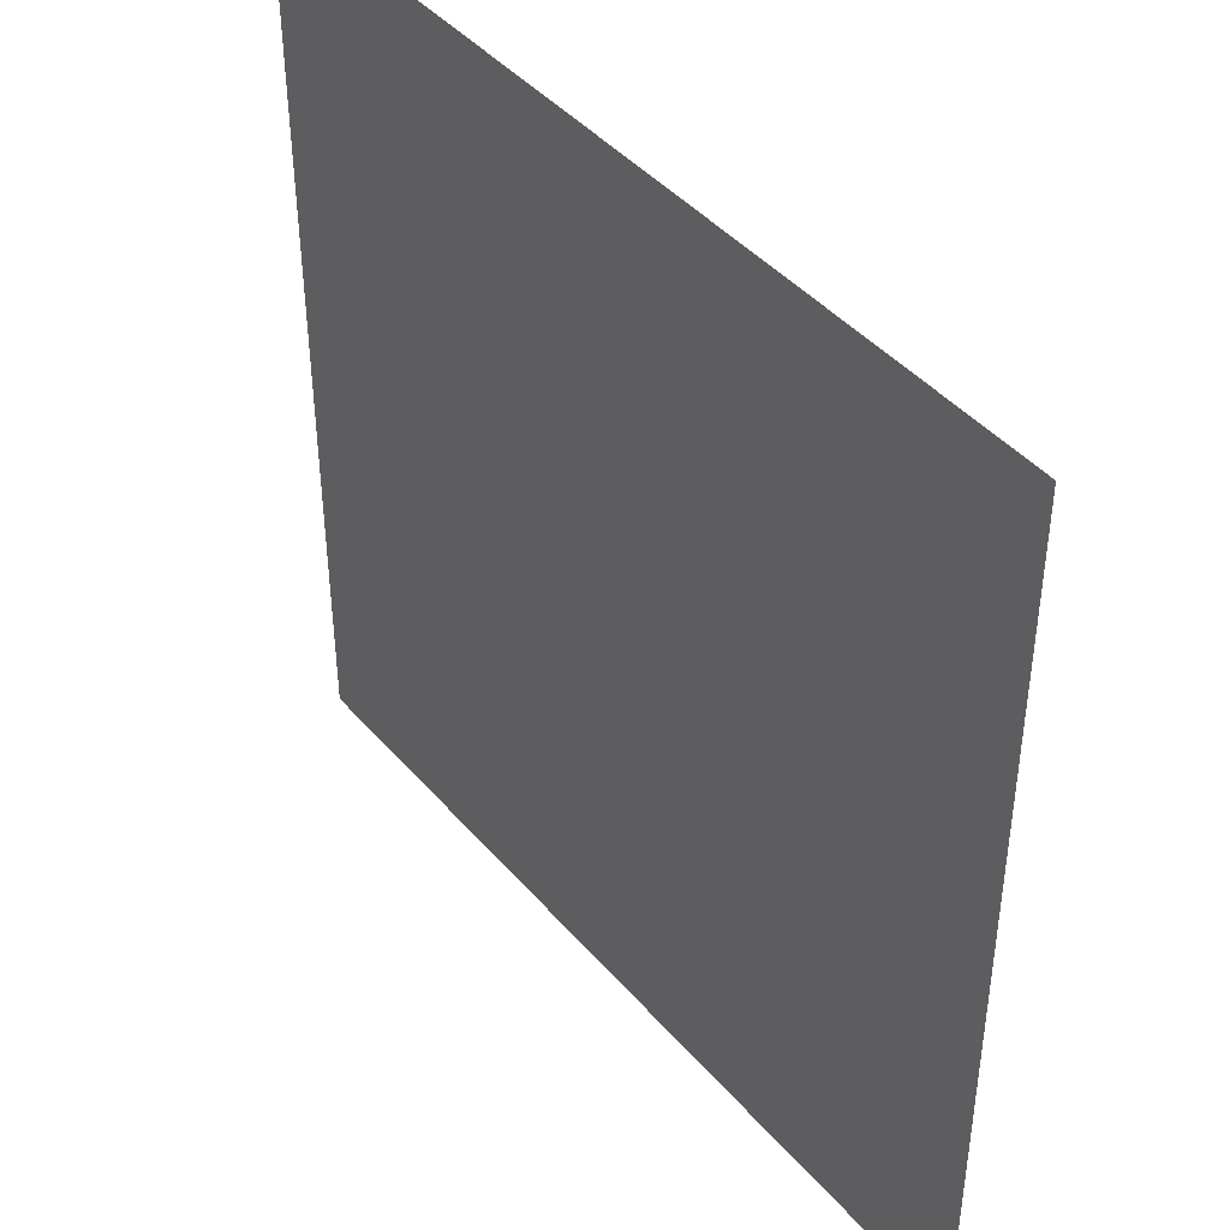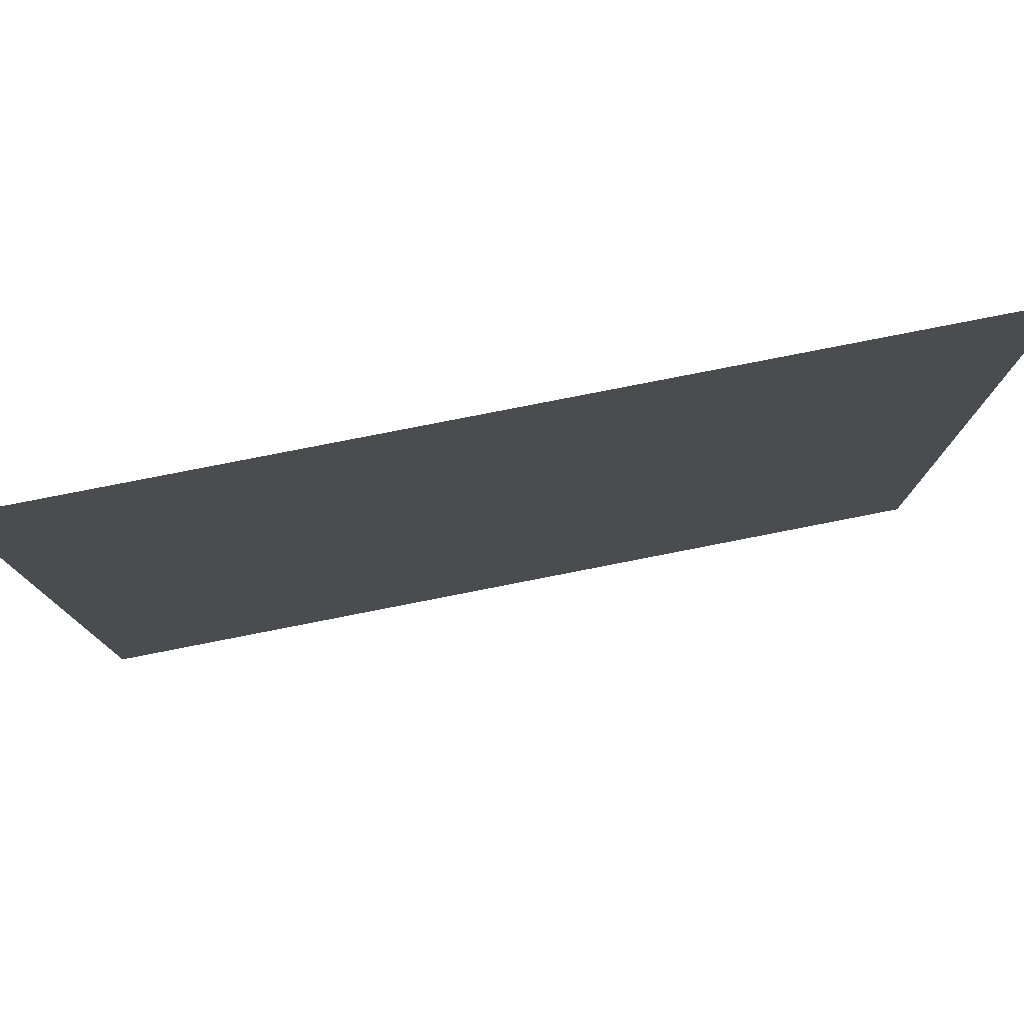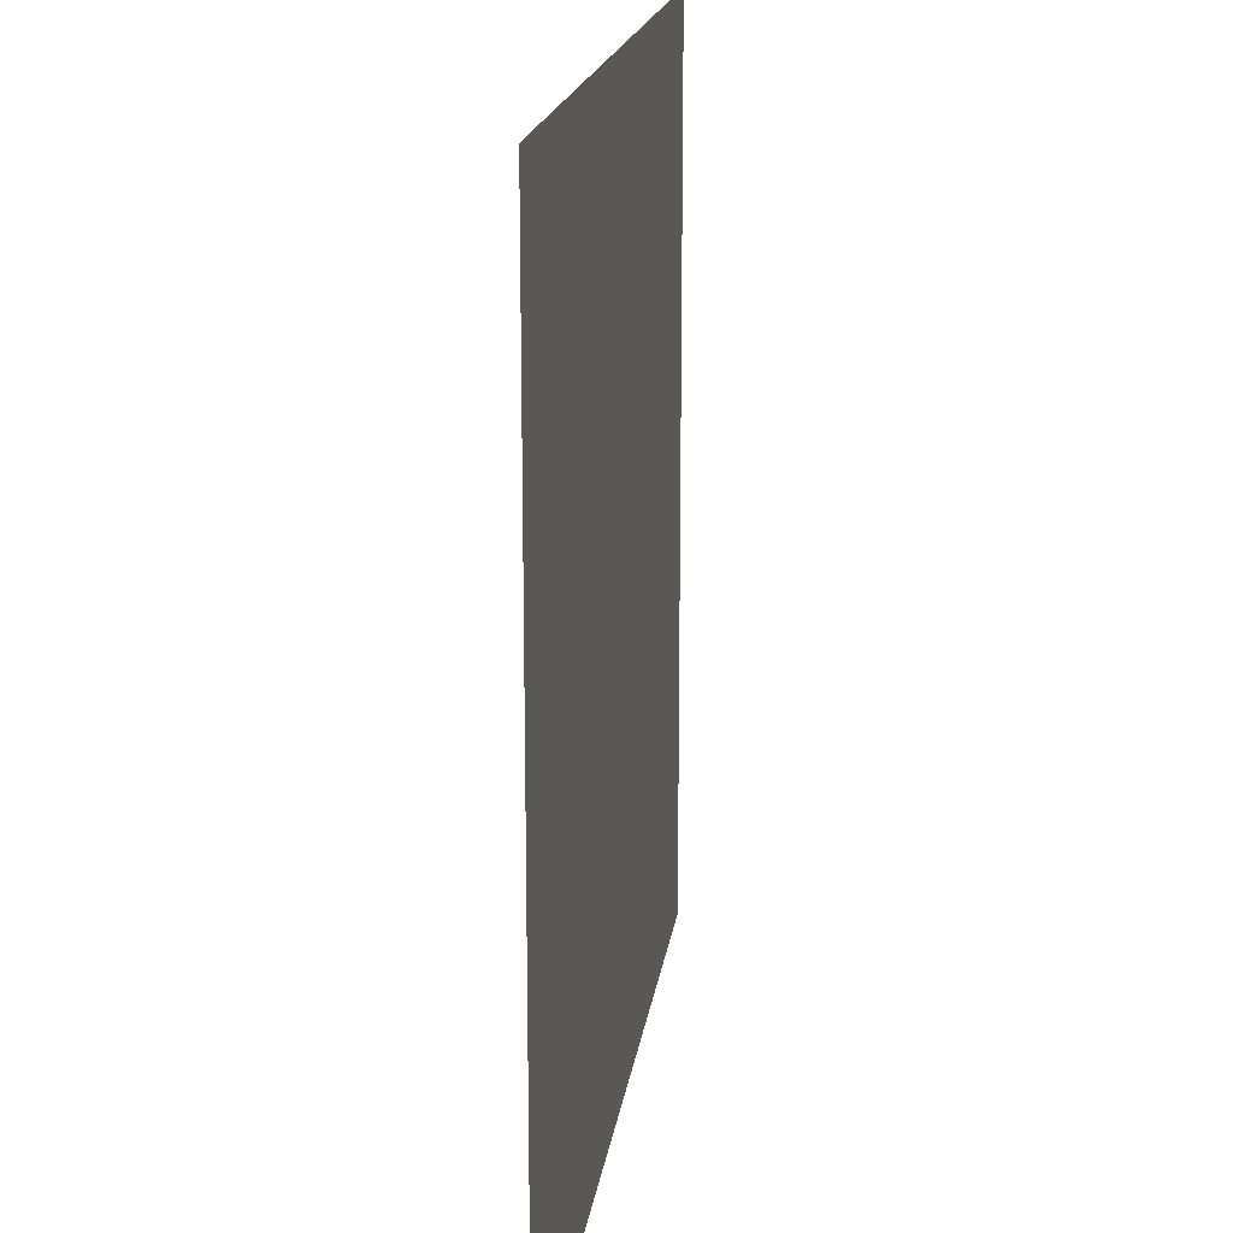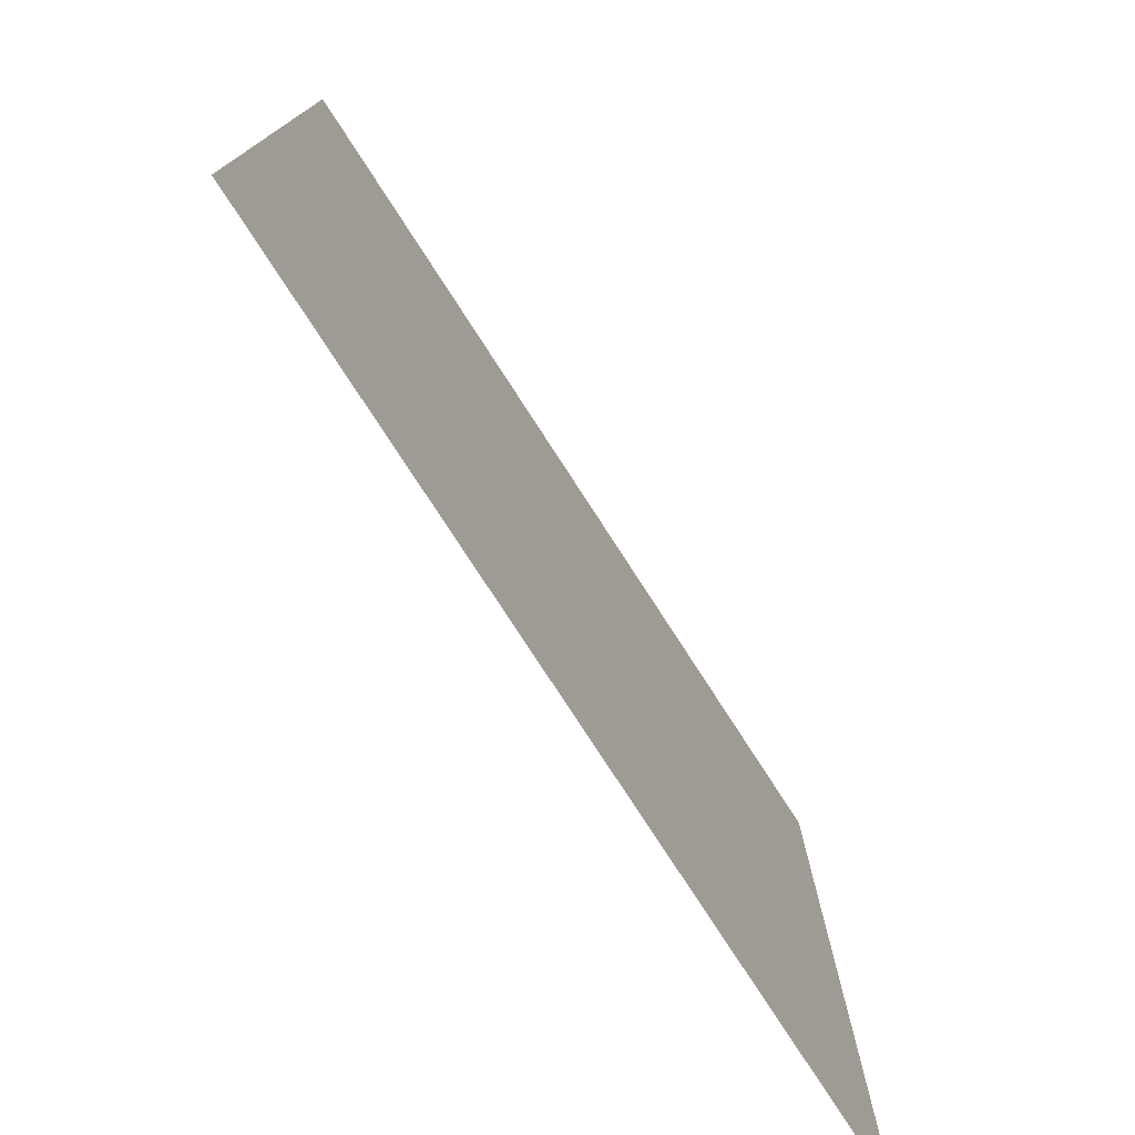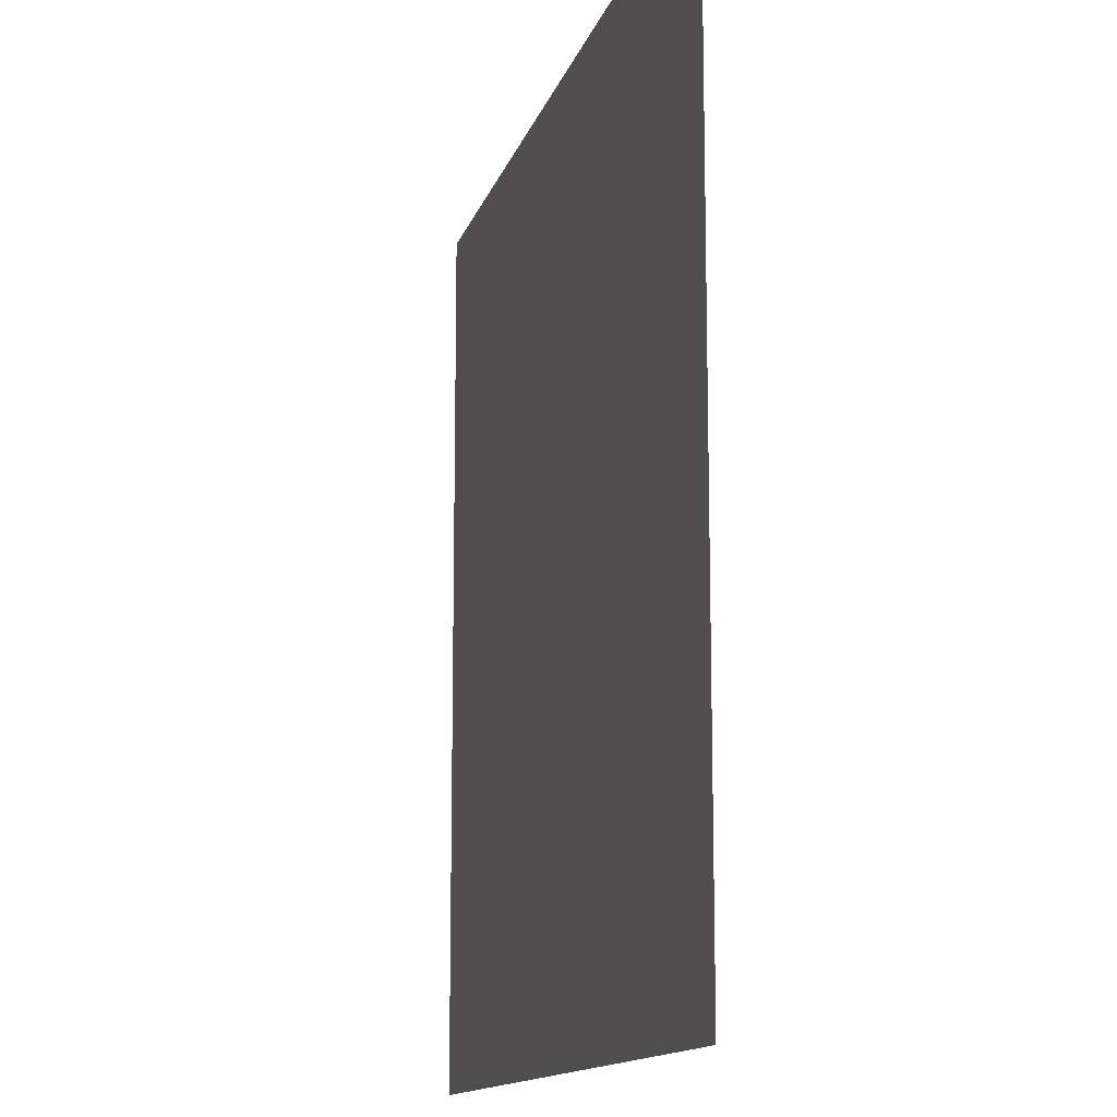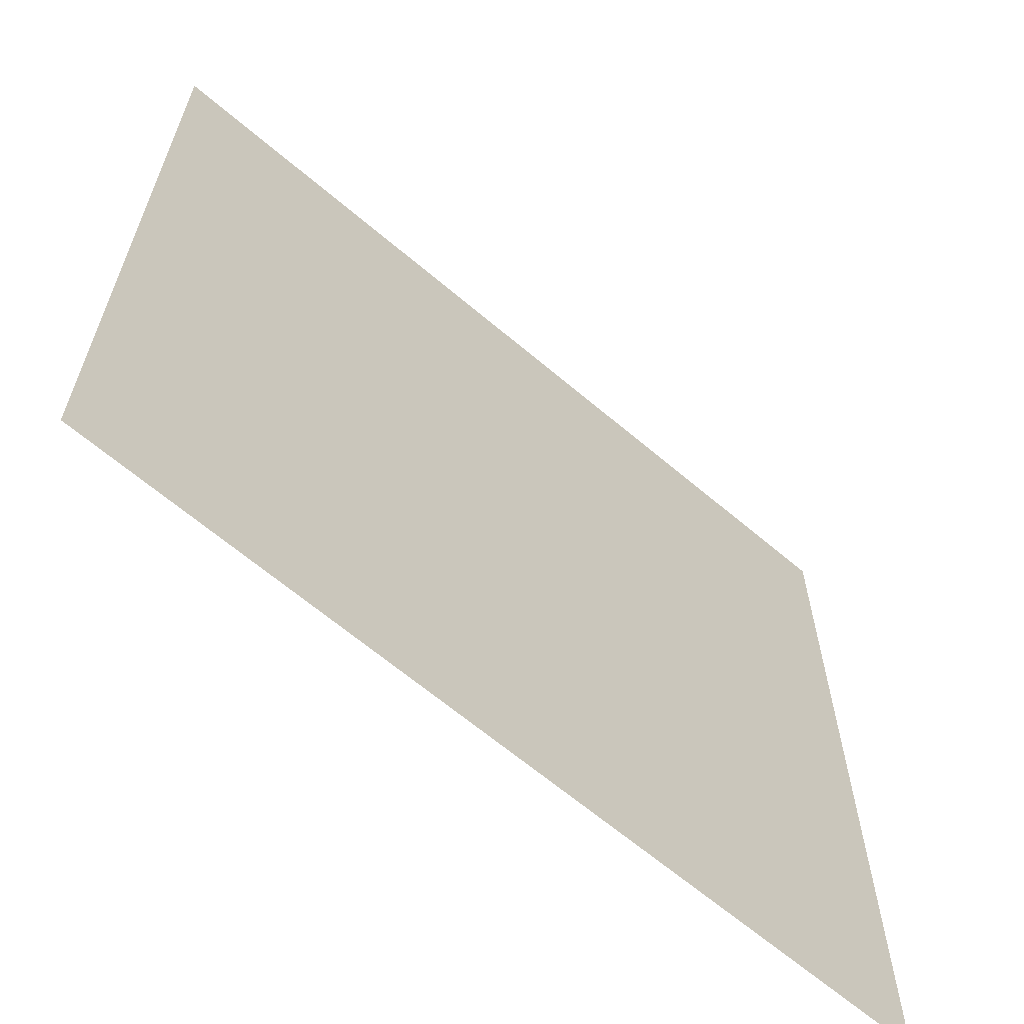
<metadata>
{"format":"obj","ext":"obj","renderer":"f3d","projection":"perspective","resolution":1024,"background":"white","views":[{"elev":43.2,"azim":-127.3,"up":"+Y"},{"elev":79.5,"azim":-11.1,"up":"+Y"},{"elev":17.7,"azim":-82.3,"up":"+Y"},{"elev":-77.3,"azim":122.9,"up":"+Y"},{"elev":-13.2,"azim":-104.1,"up":"+Y"},{"elev":-64.4,"azim":-40.6,"up":"+Y"}]}
</metadata>
<code>
v  7.981 -8.824 0.1304
v  7.981 8.244 0.1304
v  -9.087 8.244 0.1304
v  -9.087 -8.824 0.1304
o Wall
g Wall
f 1 2 3 4

</code>
